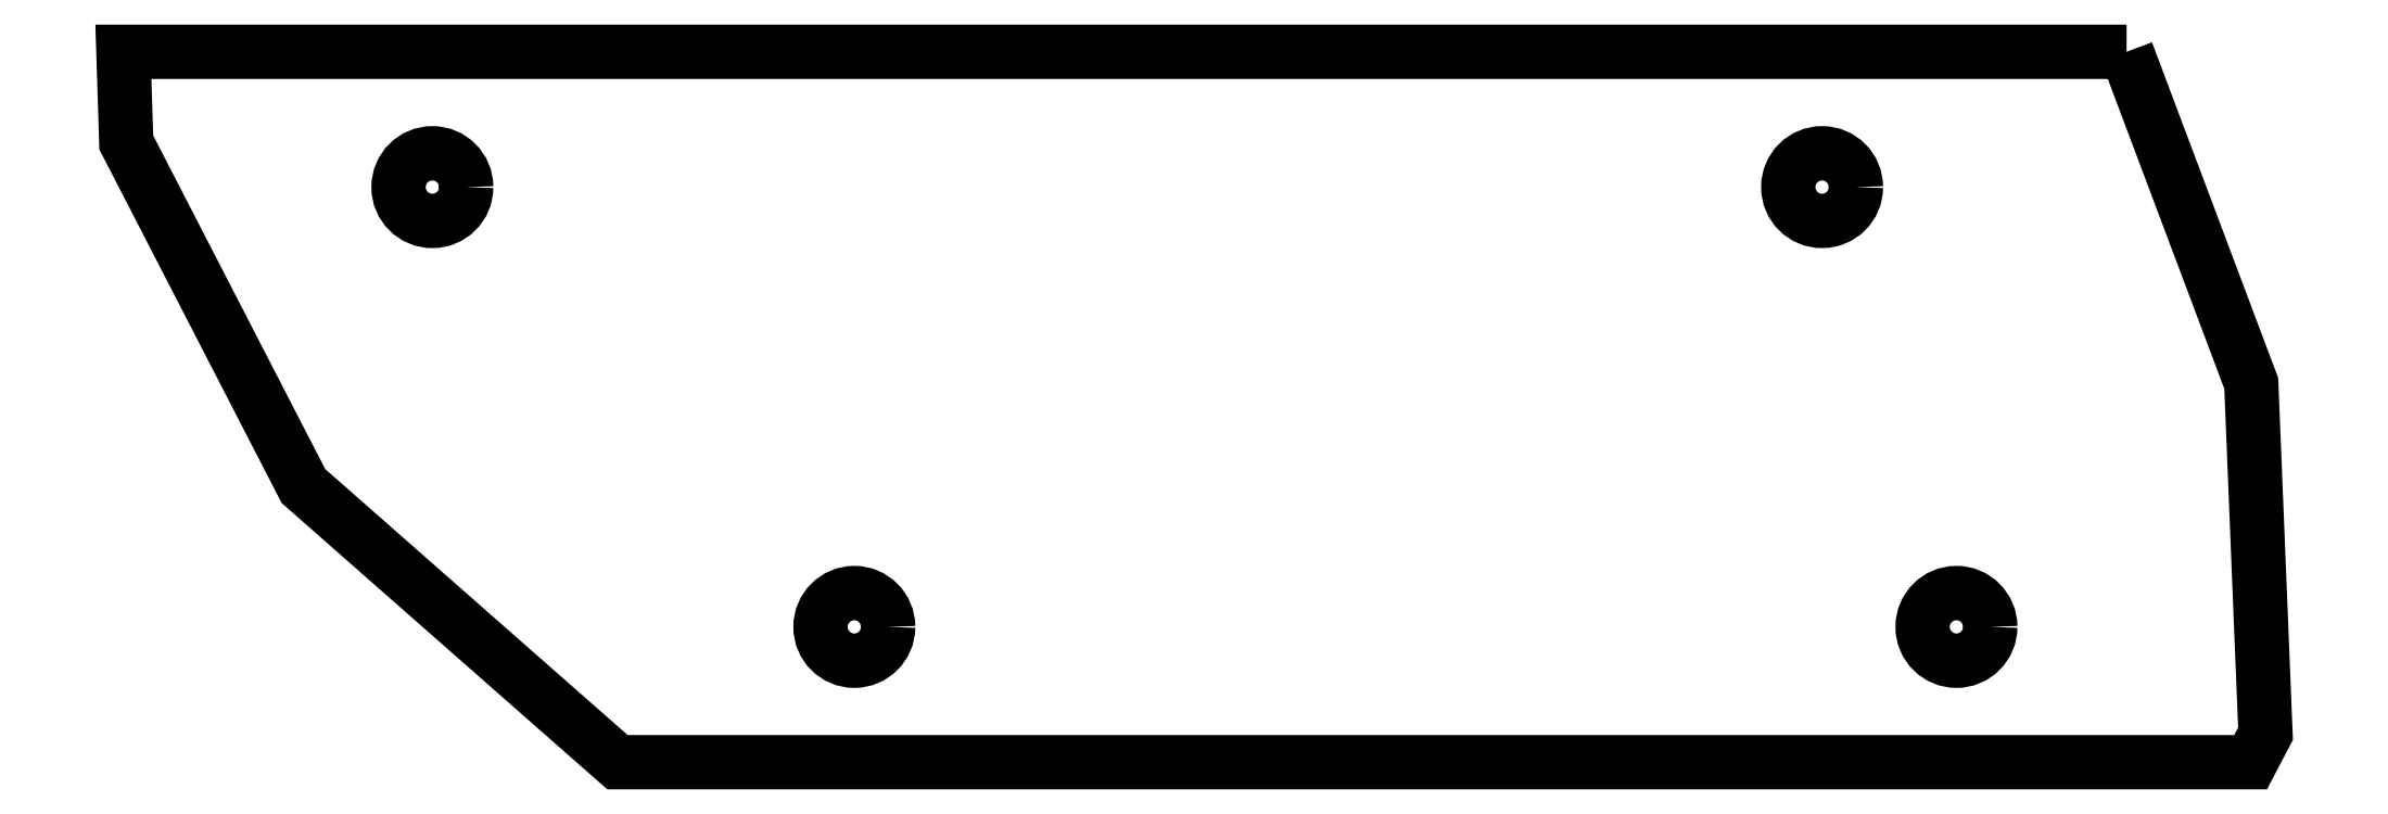
<metadata>
{"format":"dxf","ext":"dxf","renderer":"ezdxf+matplotlib","layout":"modelspace","background":"white","min_lineweight":24,"dpi":150}
</metadata>
<code>
0
SECTION
2
ENTITIES
0
LWPOLYLINE
8
0
90
8
70
1
43
0
10
-252.5
20
98.12
10
-248.8
20
88.31
10
-248.4
20
77.96
10
-248.8
20
77.12
10
-297.1
20
77.12
10
-306.4
20
85.28
10
-311.6
20
95.43
10
-311.7
20
98.12
0
CIRCLE
8
0
10
-261.5
20
94.12
30
0
40
1
210
0
220
0
230
1
0
CIRCLE
8
0
10
-257.5
20
81.12
30
0
40
1
210
0
220
0
230
1
0
CIRCLE
8
0
10
-302.6
20
94.12
30
0
40
1
210
0
220
0
230
1
0
CIRCLE
8
0
10
-290.1
20
81.12
30
0
40
1
210
0
220
0
230
1
0
ENDSEC
0
EOF

</code>
